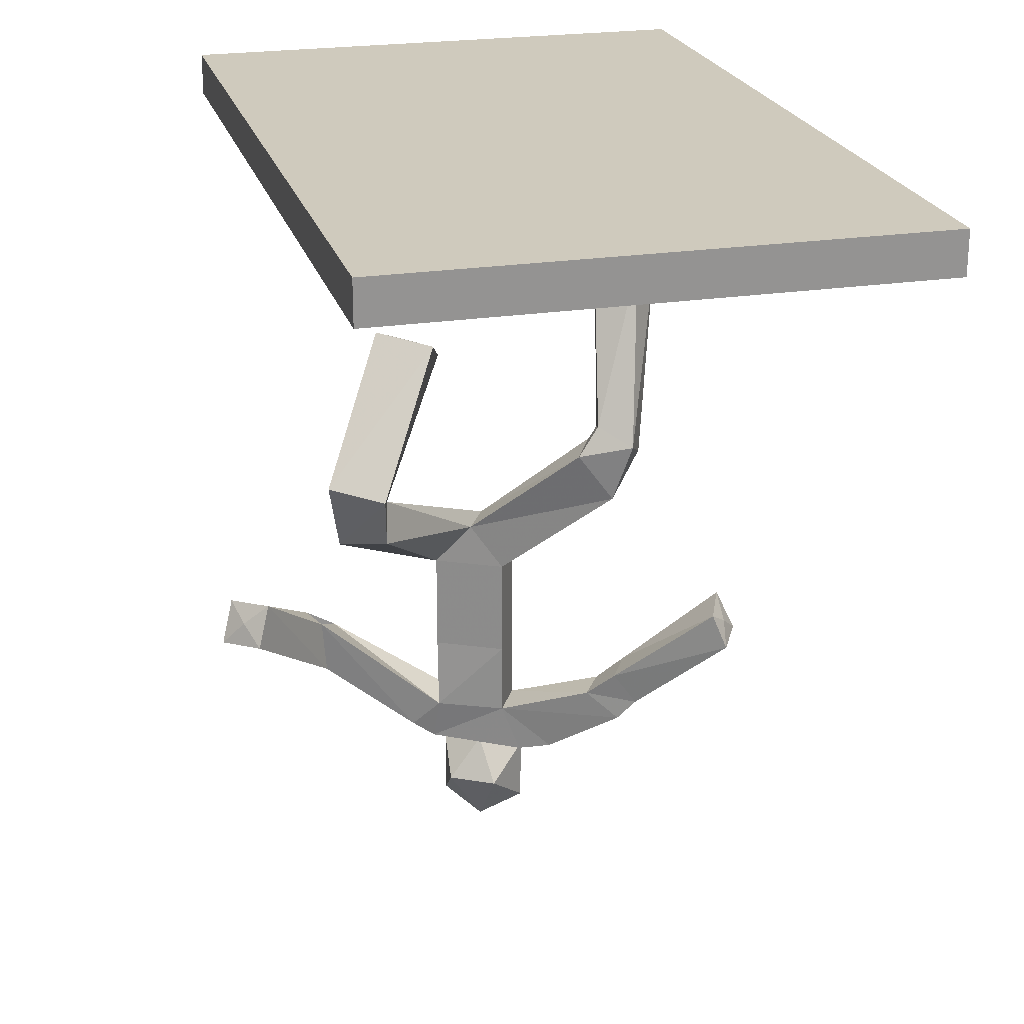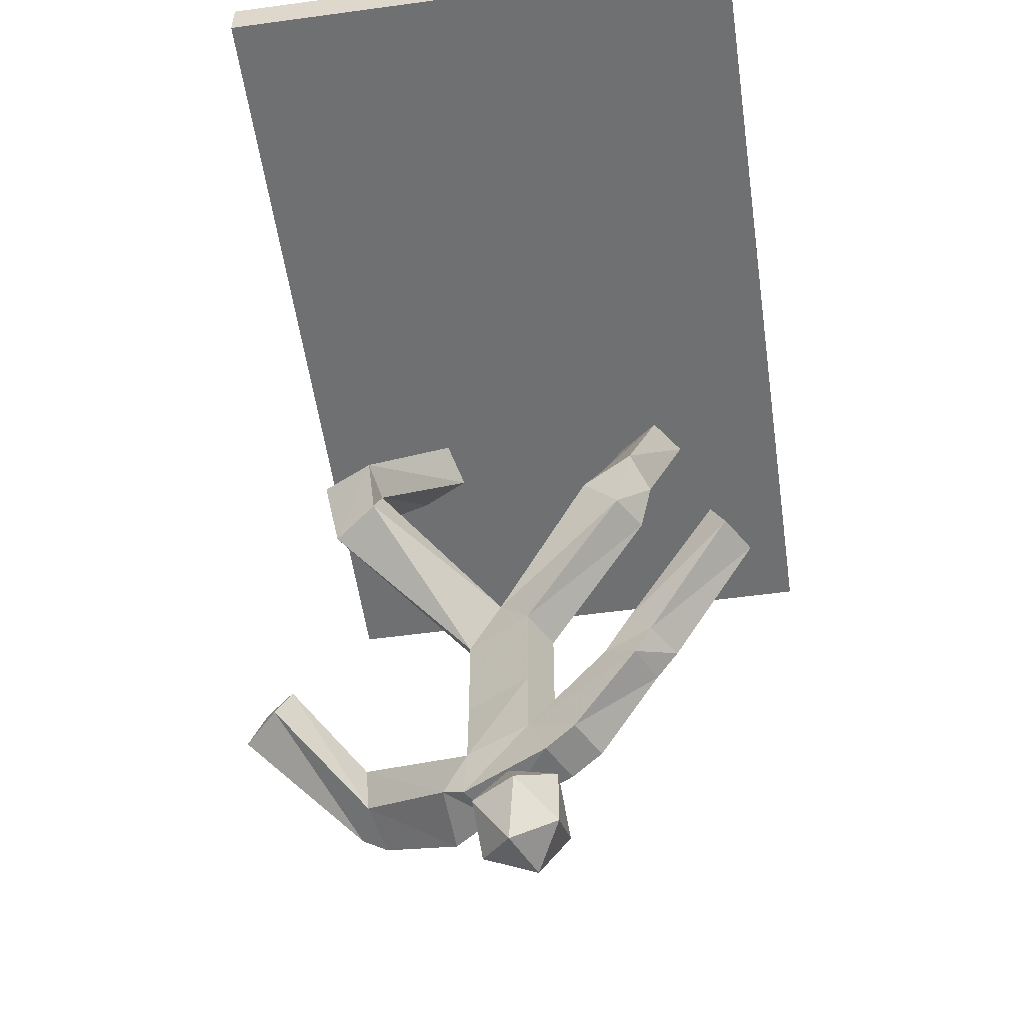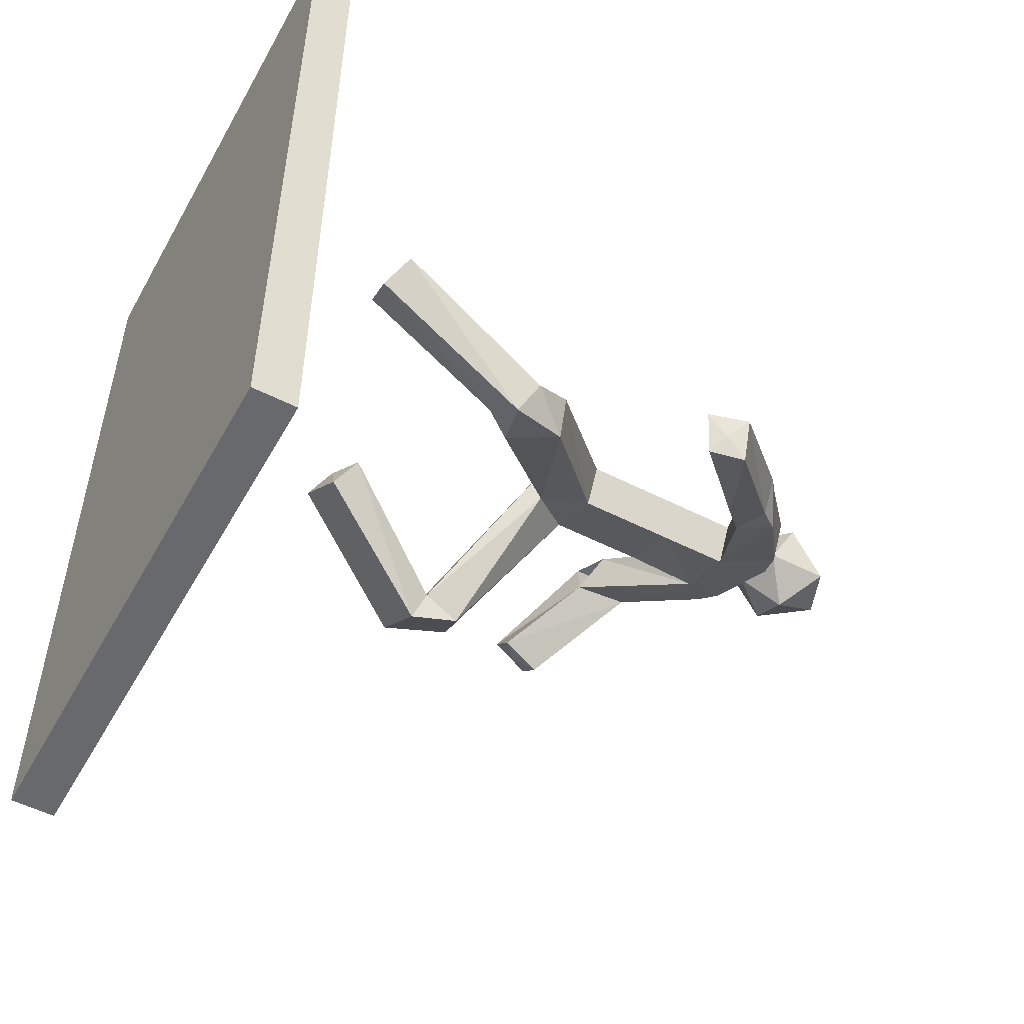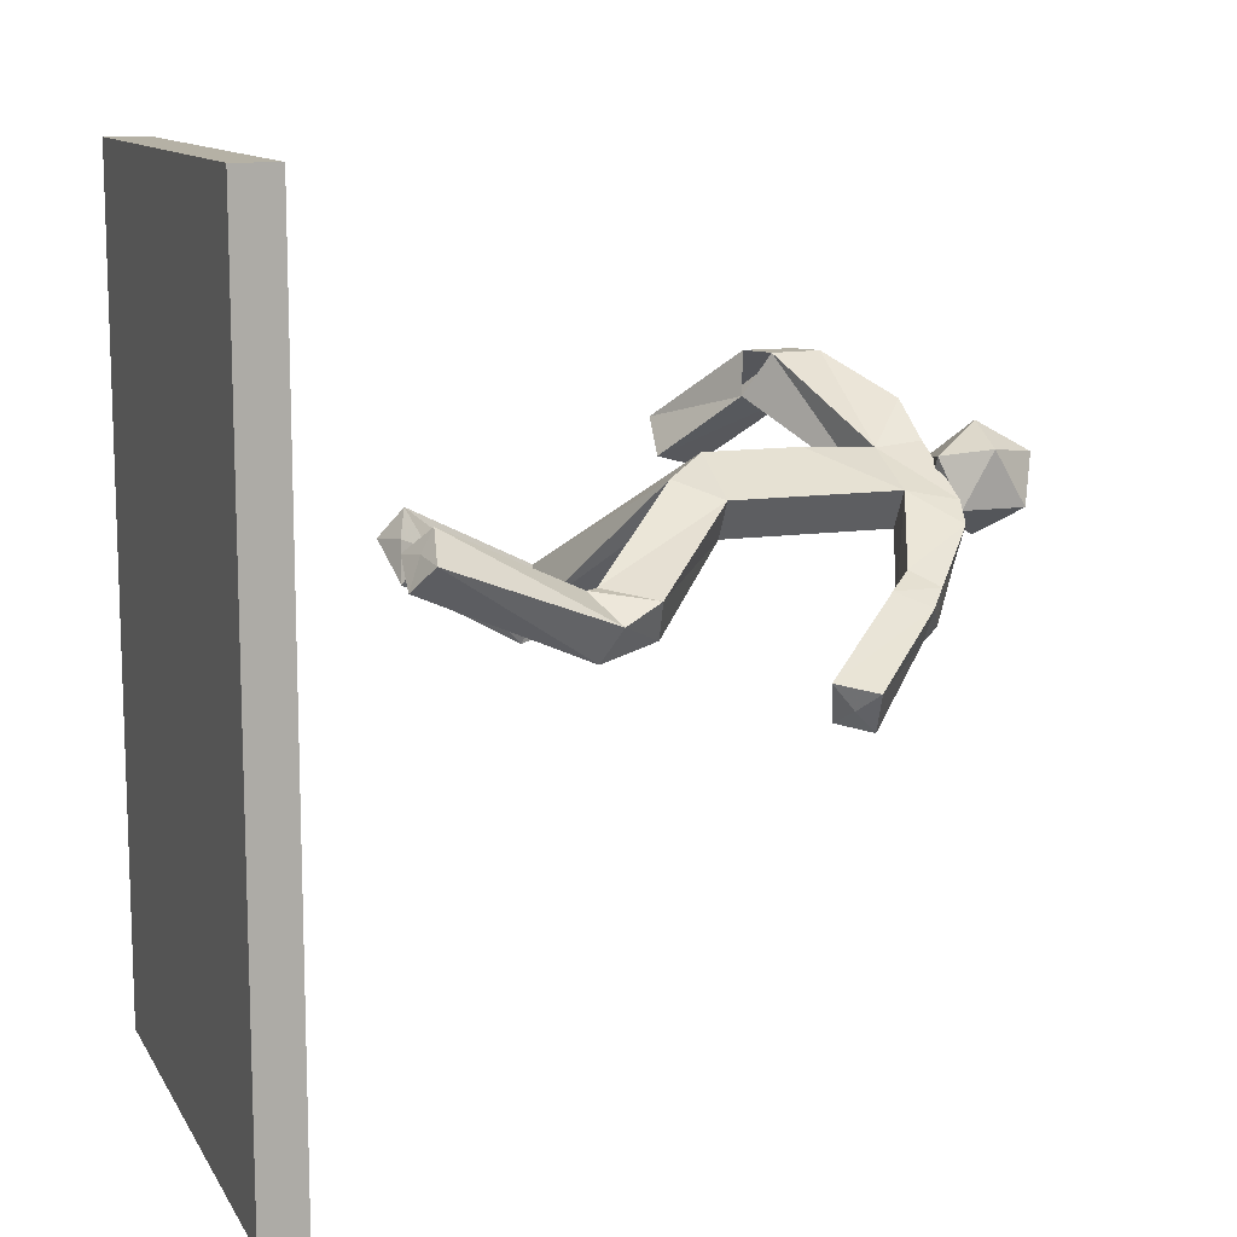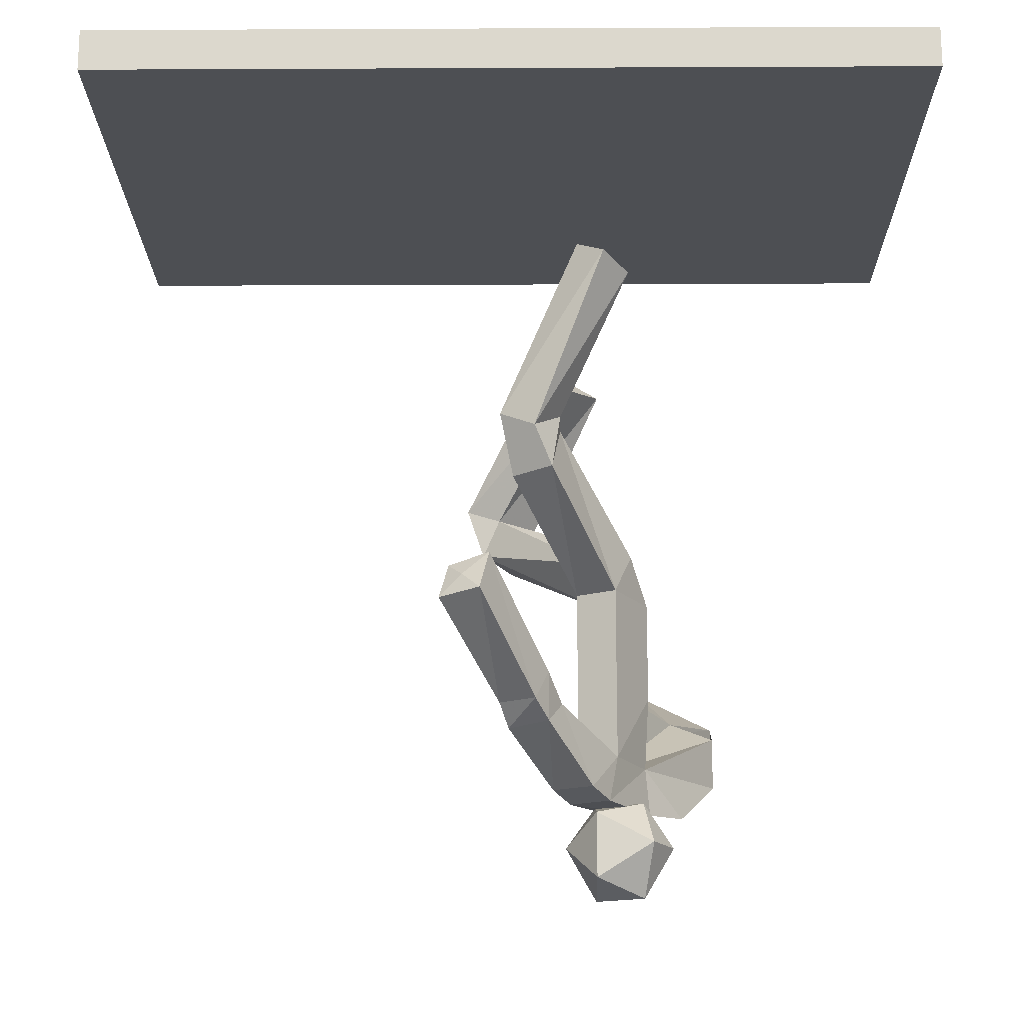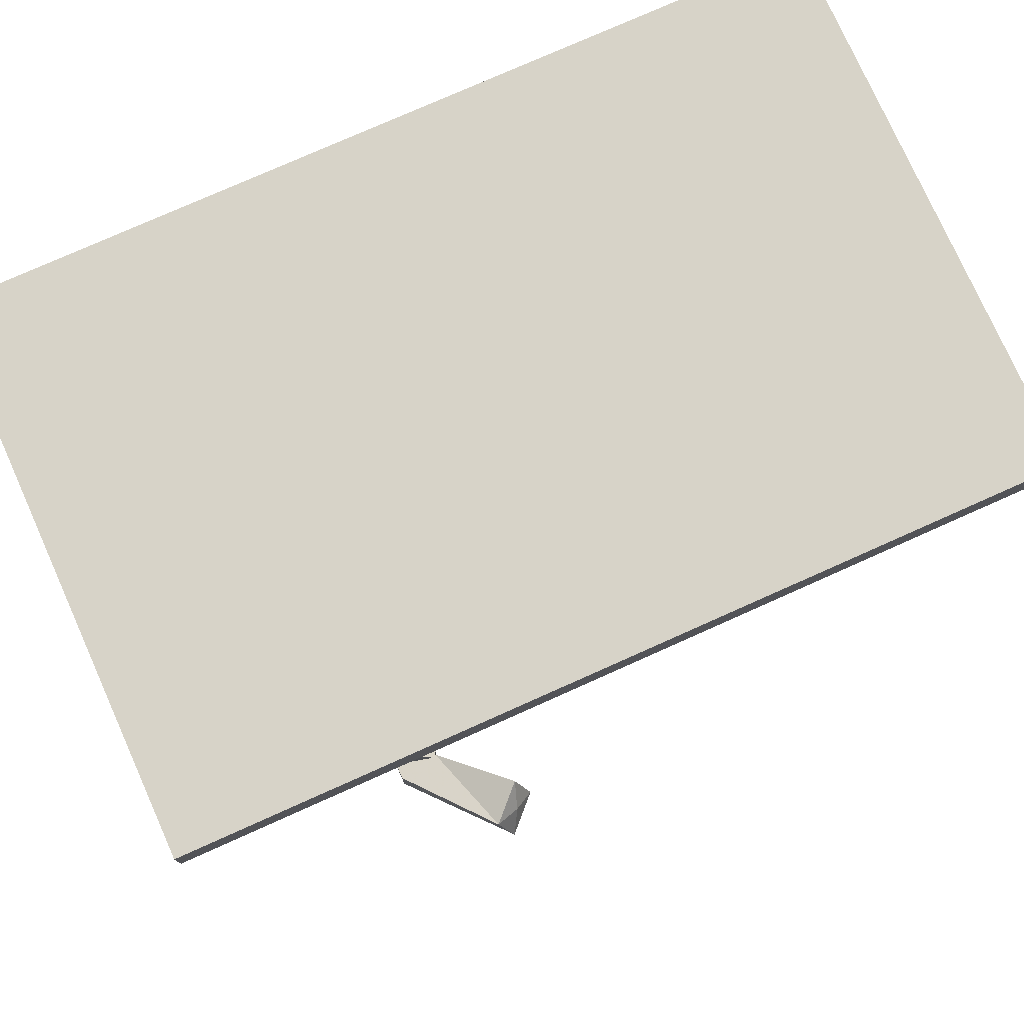
<metadata>
{"format":"obj","ext":"obj","renderer":"f3d","projection":"perspective","resolution":1024,"background":"white","views":[{"elev":23.1,"azim":165.1,"up":"+Y"},{"elev":-54.9,"azim":-171.8,"up":"+Y"},{"elev":-52.7,"azim":-118.7,"up":"+Z"},{"elev":11.8,"azim":-109.6,"up":"+Z"},{"elev":-17.7,"azim":-89.5,"up":"+Y"},{"elev":76.9,"azim":65.9,"up":"+Y"}]}
</metadata>
<code>
v -0.1641 -1.375 0.2734
v -0.08594 -1.375 0.3125
v -0.1094 -1.297 0.2578
v -0.1562 -1.32 0.1719
v -0.1562 -1.438 0.1719
v -0.1094 -1.469 0.2578
v -0.01562 -1.438 0.2422
v -0.01562 -1.32 0.2422
v -0.07031 -1.297 0.1719
v -0.08594 -1.375 0.1172
v -0.07031 -1.469 0.1719
v -0.007812 -1.375 0.1641
v 0.2578 -0.6406 -0.01562
v 0.1641 -0.6562 -0.07031
v 0.03906 -0.4141 0.07031
v 0.1328 -0.3984 0.1328
v 0.2188 -0.6953 0.05469
v 0.2344 -0.7656 0.01562
v 0.1562 -0.75 -0.03906
v 0.1484 -0.6797 -0.007812
v 0.01562 -0.4531 0.1328
v 0.07031 -0.4219 0.1406
v 0.1016 -0.4375 0.1875
v -0.09375 -0.8281 0.2422
v -0.03125 -0.9062 0.2734
v 0.007812 -0.9062 0.2031
v -0.05469 -0.8281 0.1719
v -0.2344 -0.6484 0.03906
v -0.2734 -0.6406 0.1094
v -0.1484 -0.9062 0.2109
v -0.1484 -1.086 0.2109
v -0.03125 -1.086 0.2734
v 0.007812 -1.086 0.2031
v -0.1094 -0.9062 0.1406
v -0.2969 -0.7344 0.02344
v -0.3281 -0.625 0
v -0.2734 -0.5938 0.04688
v -0.2891 -0.6172 0.1094
v -0.3359 -0.7266 0.09375
v -0.1094 -1.086 0.1406
v -0.1094 -1.219 0.1406
v -0.1484 -1.219 0.2109
v -0.03125 -1.219 0.2656
v 0.007812 -1.219 0.1953
v -0.375 -0.3125 0.1406
v -0.3047 -0.3203 0.1875
v -0.3516 -0.3594 0.2344
v -0.3594 -0.6562 0.0625
v -0.4219 -0.3438 0.1875
v -0.3594 -0.3359 0.1953
v 0.01562 -1.297 0.2109
v -0.1406 -1.305 0.125
v -0.1953 -1.289 0.09375
v -0.3125 -1.203 0.01562
v -0.2578 -1.156 0.04688
v -0.2969 -1.156 0.1094
v -0.2344 -1.289 0.1641
v -0.1797 -1.305 0.1953
v -0.03125 -1.305 0.2734
v 0.04688 -1.297 0.3359
v 0.1875 -1.211 0.4062
v 0.1797 -1.117 0.4062
v 0.2188 -1.078 0.3281
v 0.05469 -1.273 0.2266
v -0.3438 -1.195 0.08594
v -0.3828 -1.164 0.0625
v -0.3438 -1.164 0
v -0.3047 -1.109 0.01562
v -0.3438 -1.109 0.08594
v -0.4922 -1.016 -0.1016
v -0.4688 -0.9531 -0.08594
v -0.5 -0.9375 -0.01562
v -0.5312 -1.008 -0.03125
v -0.5 -0.9766 -0.0625
v 0.3438 -0.9688 0.2109
v 0.3672 -1.047 0.1875
v 0.2109 -1.18 0.3281
v 0.4062 -0.9766 0.2734
v 0.3906 -1.008 0.2266
v 0.4297 -1.055 0.25
v 0.2344 -1.18 0.4062
v 0.2344 -1.086 0.4062
v 0.3438 -0.08594 -0.7422
v -0.625 -0.08594 -0.7422
v -0.625 -0.007812 -0.7422
v 0.3438 -0.007812 -0.7422
v 0.3438 -0.08594 0.7812
v -0.625 -0.08594 0.7812
v -0.625 -0.007812 0.7812
v 0.3438 -0.007812 0.7812
f 1 2 3
f 1 3 4
f 1 4 5
f 1 5 6
f 1 6 2
f 2 6 7
f 2 7 8
f 2 8 3
f 3 8 9
f 3 9 4
f 4 9 10
f 4 10 5
f 5 10 11
f 5 11 6
f 6 11 7
f 7 11 12
f 7 12 8
f 8 12 9
f 9 12 10
f 10 12 11
f 13 14 15
f 13 15 16
f 13 16 17
f 13 17 18
f 13 18 14
f 14 18 19
f 14 19 20
f 14 20 21
f 14 21 15
f 15 21 22
f 15 22 16
f 16 22 23
f 16 23 17
f 17 23 20
f 17 20 24
f 17 24 25
f 17 25 18
f 18 25 26
f 18 26 19
f 19 26 27
f 19 27 20
f 20 27 24
f 24 27 28
f 24 28 29
f 24 29 30
f 24 30 25
f 25 30 31
f 25 31 32
f 25 32 26
f 26 32 33
f 26 33 34
f 26 34 27
f 27 34 35
f 27 35 28
f 28 35 36
f 28 36 37
f 28 37 29
f 29 37 38
f 29 38 39
f 29 39 30
f 30 39 34
f 30 34 40
f 30 40 31
f 31 40 41
f 31 41 42
f 31 42 32
f 32 42 43
f 32 43 33
f 33 43 44
f 33 44 40
f 33 40 34
f 20 23 21
f 21 23 22
f 37 36 45
f 37 45 46
f 37 46 38
f 38 46 47
f 38 47 48
f 38 48 39
f 39 48 35
f 39 35 34
f 48 47 49
f 48 49 36
f 48 36 35
f 36 49 45
f 45 49 50
f 45 50 46
f 46 50 47
f 47 50 49
f 44 41 40
f 41 44 51
f 41 51 52
f 41 52 53
f 41 53 54
f 41 54 55
f 41 55 42
f 42 55 56
f 42 56 57
f 42 57 58
f 42 58 43
f 43 58 59
f 43 59 60
f 43 60 61
f 43 61 62
f 43 62 44
f 44 62 63
f 44 63 64
f 44 64 51
f 51 64 59
f 51 59 52
f 52 59 58
f 52 58 57
f 52 57 53
f 53 57 65
f 53 65 54
f 54 65 66
f 54 66 67
f 54 67 55
f 55 67 68
f 55 68 56
f 56 68 69
f 56 69 65
f 56 65 57
f 68 67 70
f 68 70 71
f 68 71 69
f 69 71 72
f 69 72 66
f 69 66 65
f 66 72 73
f 66 73 67
f 67 73 70
f 70 73 74
f 70 74 71
f 71 74 72
f 72 74 73
f 75 76 77
f 75 77 63
f 75 63 78
f 75 78 79
f 75 79 76
f 76 79 80
f 76 80 81
f 76 81 77
f 77 81 61
f 77 61 62
f 62 61 81
f 62 81 82
f 82 81 80
f 82 80 78
f 82 78 63
f 63 77 64
f 64 77 60
f 64 60 59
f 77 61 60
f 79 78 80
f 83 84 85
f 83 85 86
f 83 86 87
f 83 87 84
f 84 87 88
f 84 88 89
f 84 89 85
f 85 89 86
f 86 89 90
f 86 90 87
f 87 90 88
f 88 90 89

</code>
